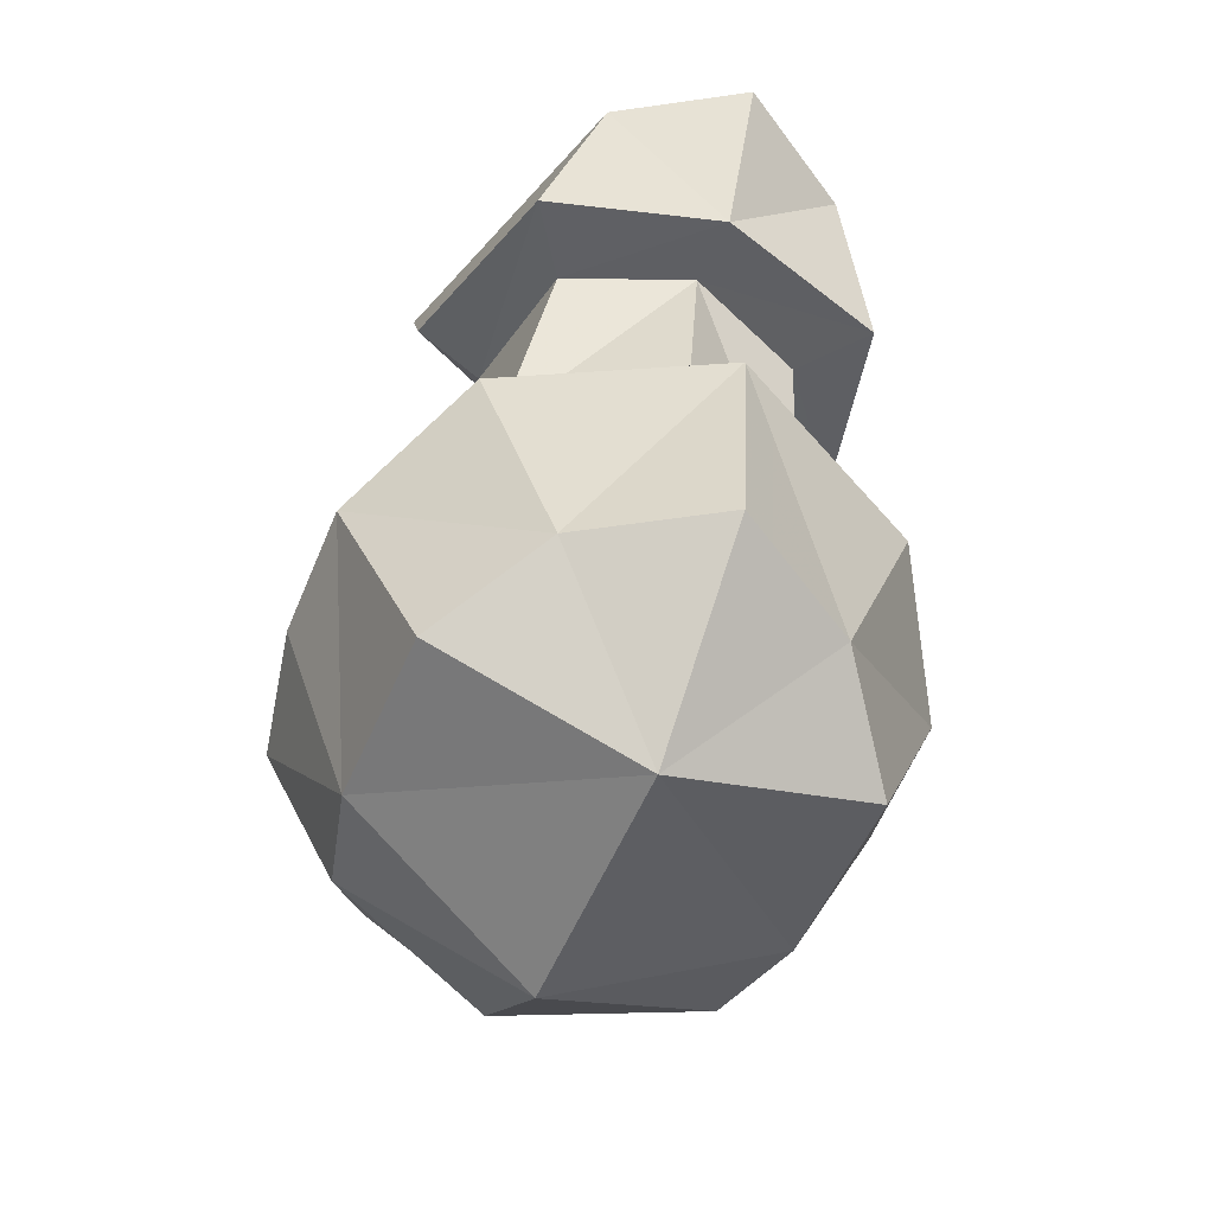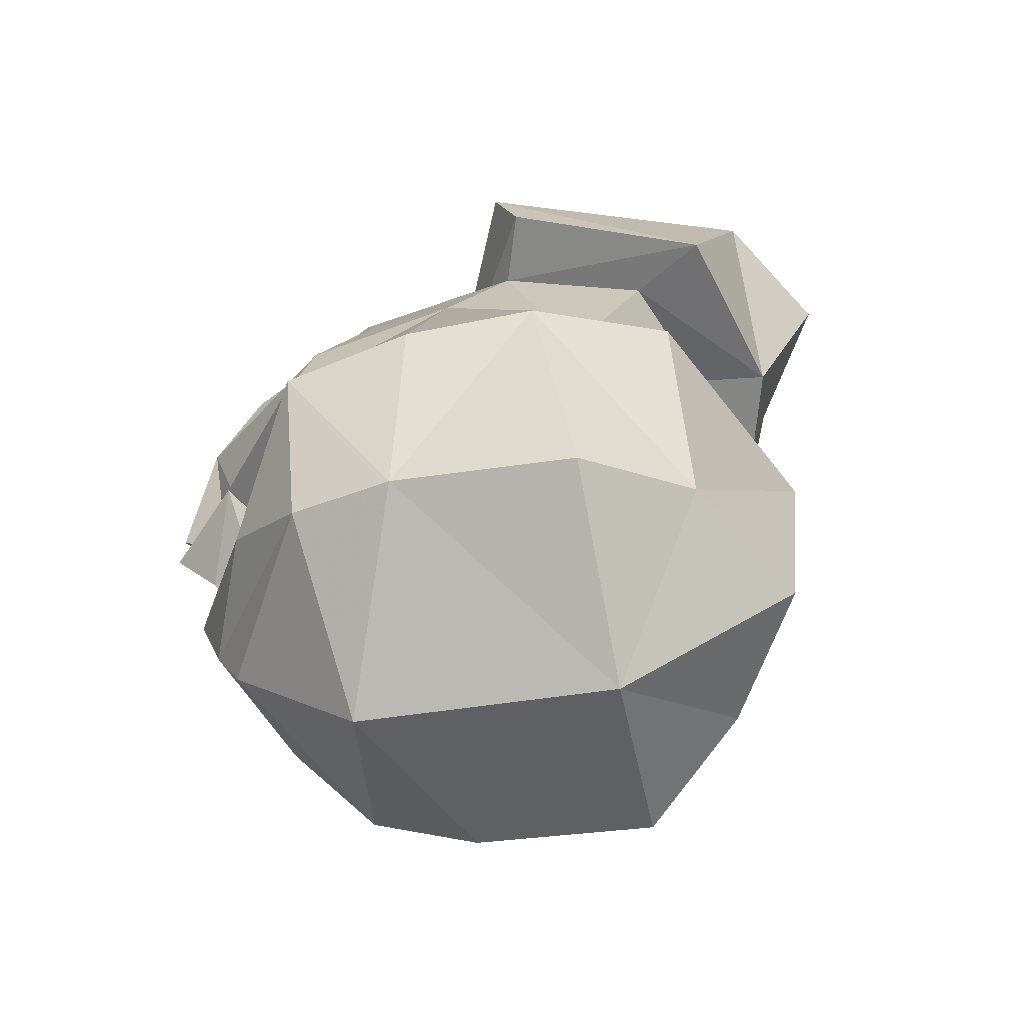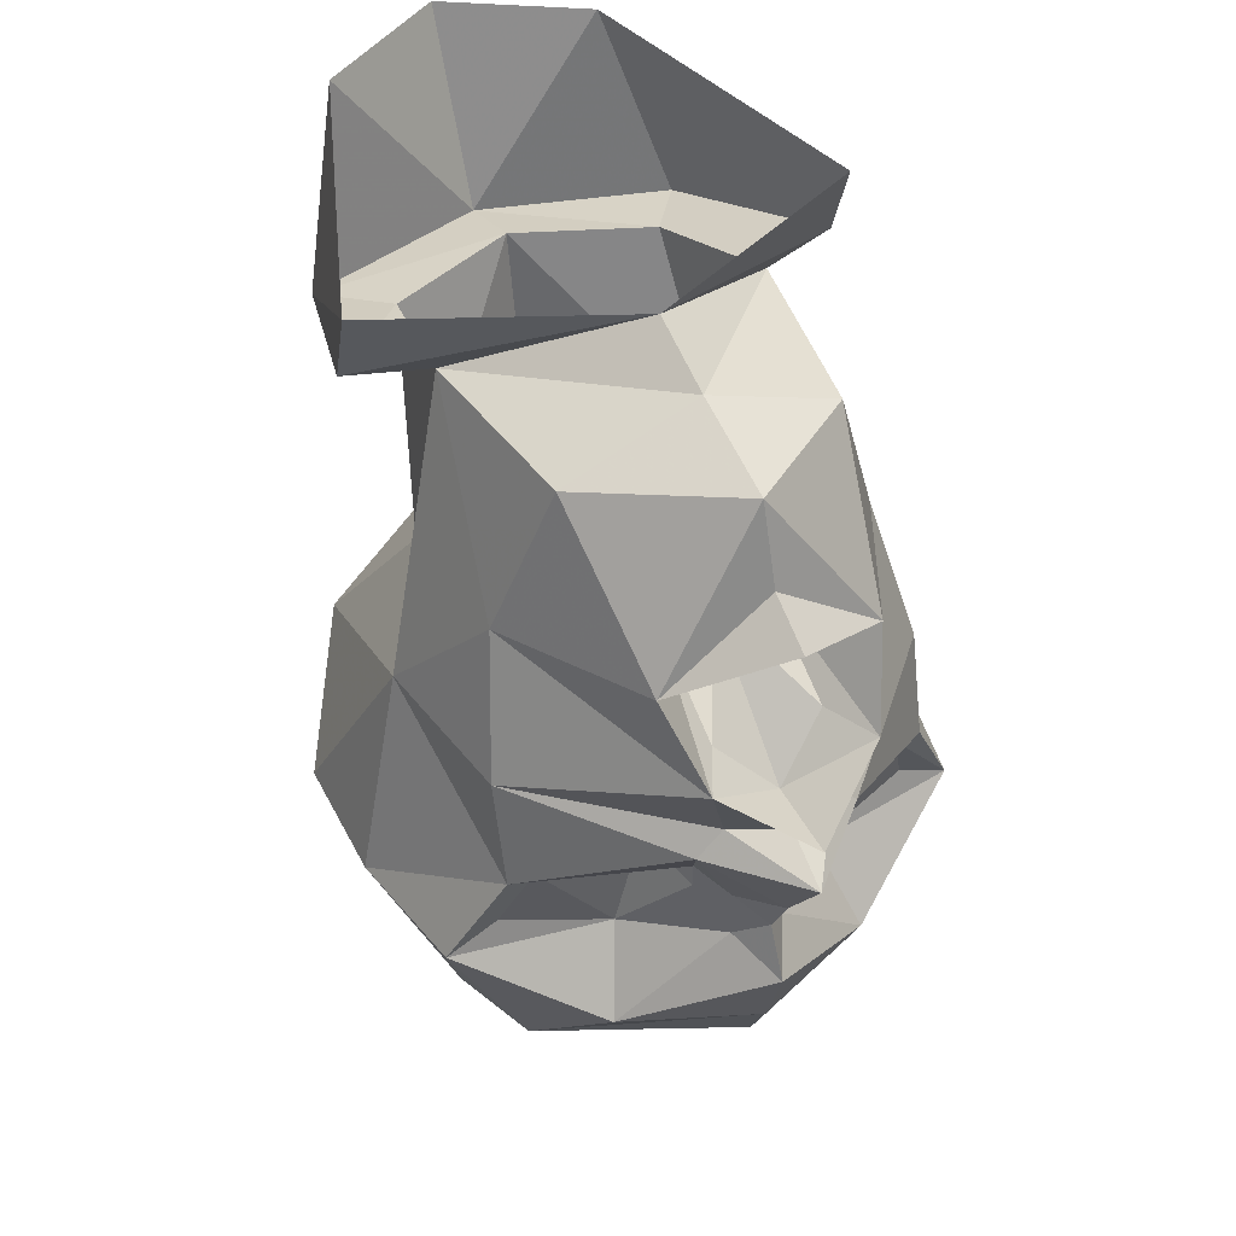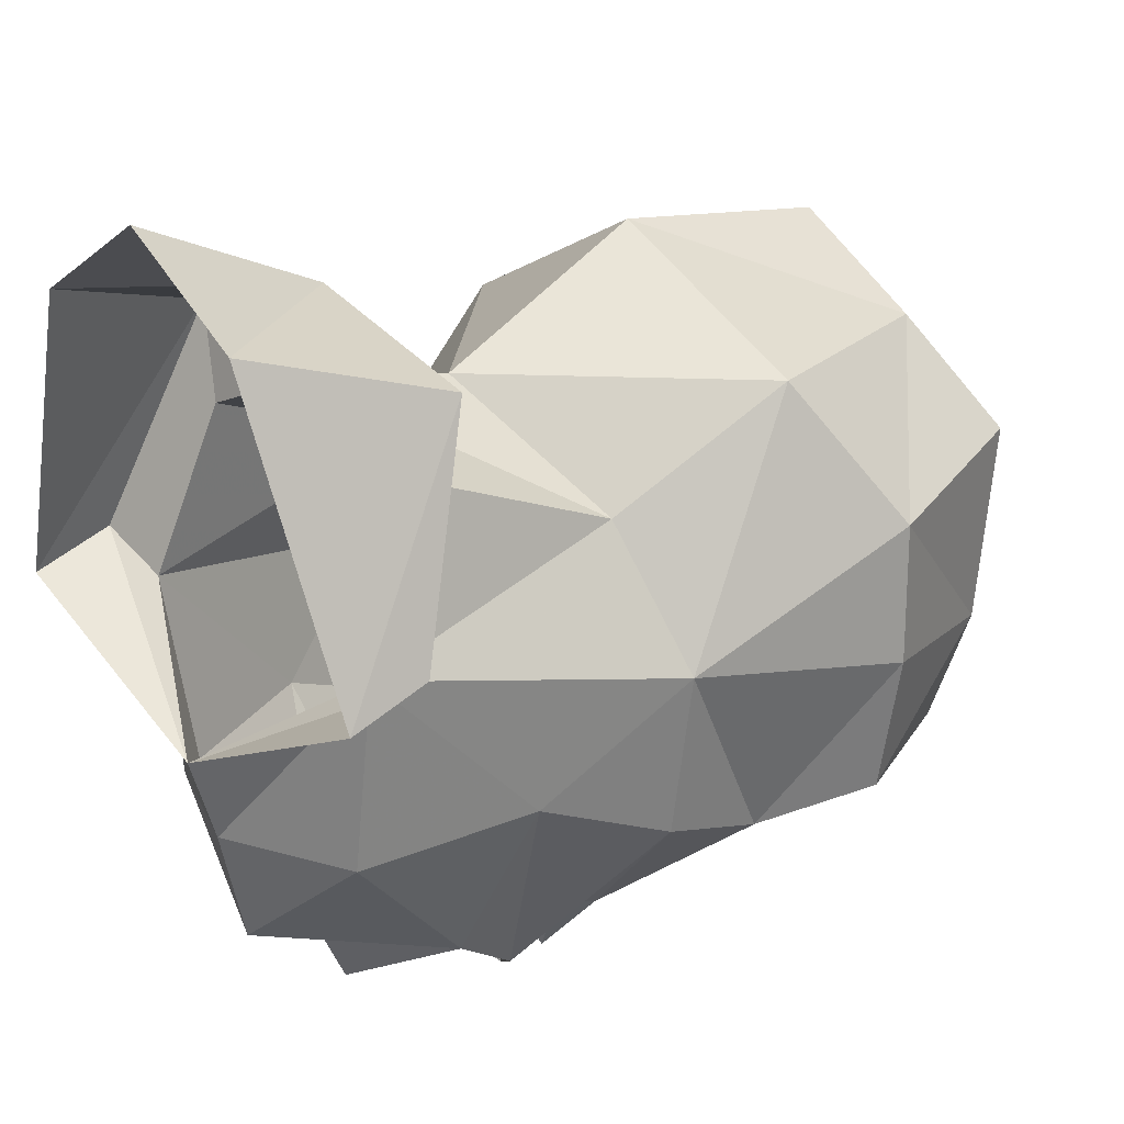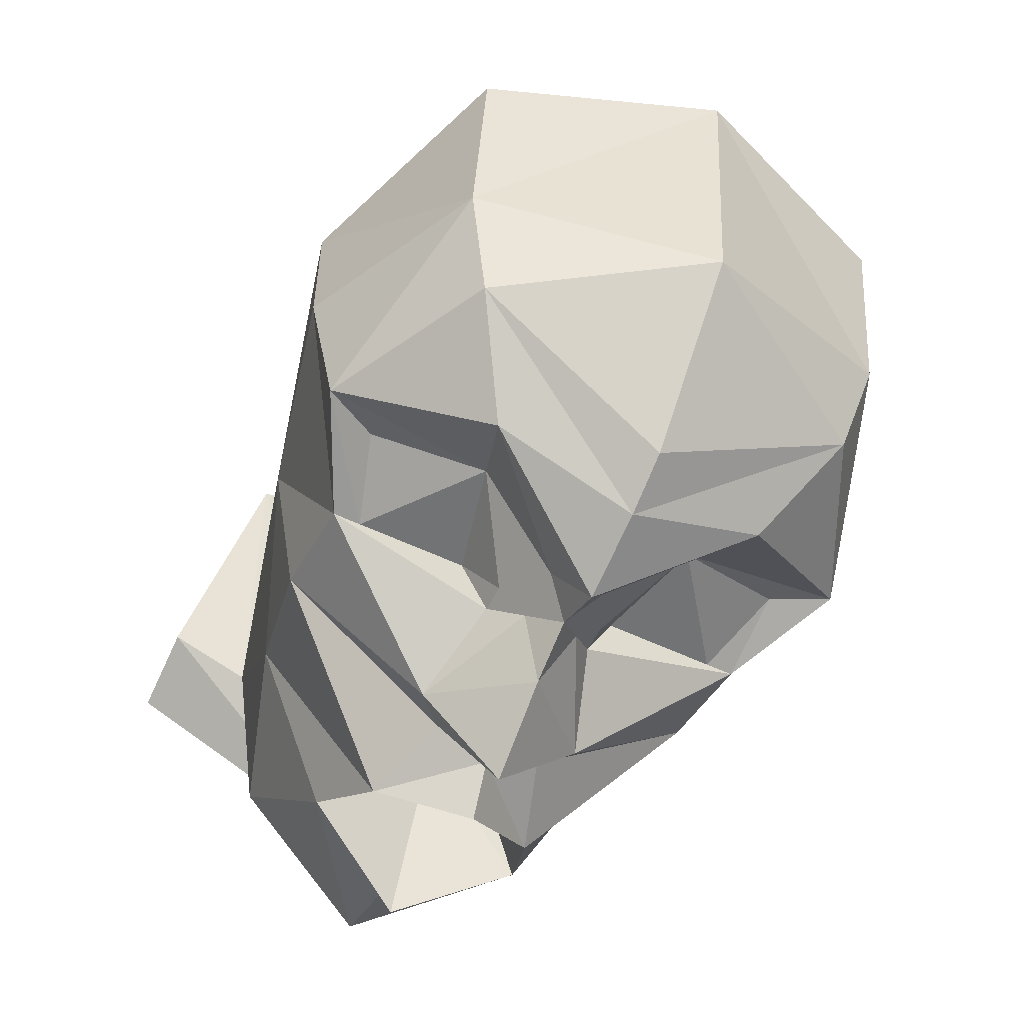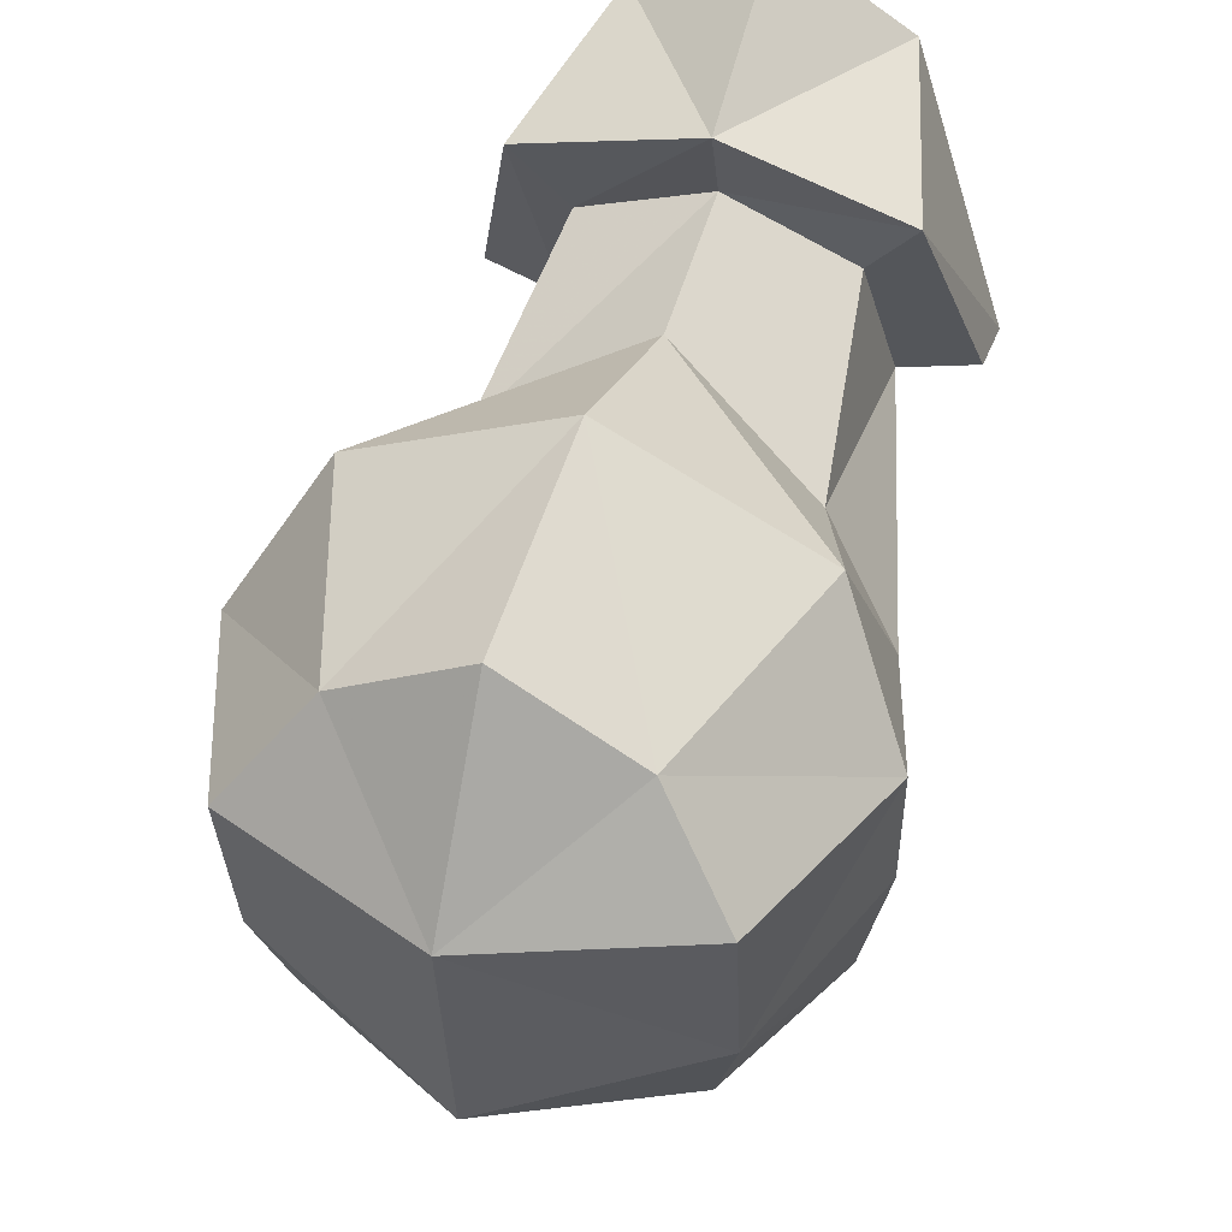
<metadata>
{"format":"obj","ext":"obj","renderer":"f3d","projection":"perspective","resolution":1024,"background":"white","views":[{"elev":-60.8,"azim":-22.7,"up":"+Y"},{"elev":-65.2,"azim":-78.7,"up":"+Y"},{"elev":44.9,"azim":154.2,"up":"+Y"},{"elev":20.9,"azim":-130.7,"up":"+Z"},{"elev":-55.8,"azim":-26.5,"up":"+Z"},{"elev":48.5,"azim":17.6,"up":"+Z"}]}
</metadata>
<code>
v 0.07812 -1.656 -0.1094
v 0.08594 -1.656 -0.07031
v 0.0625 -1.711 -0.07812
v 0.05469 -1.703 -0.1094
v 0.03906 -1.68 -0.1328
v 0.03125 -1.656 -0.1172
v 0.0625 -1.648 -0.1094
v 0.0625 -1.625 -0.1172
v 0.07031 -1.594 -0.0625
v 0.08594 -1.656 -0.03125
v 0.0625 -1.719 -0.02344
v 0 -1.742 -0.02344
v 0 -1.734 -0.1016
v 0 -1.695 -0.1406
v 0 -1.68 -0.1484
v 0 -1.656 -0.1562
v 0.007812 -1.648 -0.1406
v 0.01562 -1.633 -0.1328
v 0.02344 -1.625 -0.1172
v 0.05469 -1.625 -0.1172
v 0.01562 -1.625 -0.1328
v 0.02344 -1.602 -0.1484
v 0.0625 -1.594 -0.1094
v 0.05469 -1.555 -0.09375
v 0.04688 -1.508 -0.04688
v 0.04688 -1.586 -0.02344
v 0.0625 -1.633 0.007812
v 0.03906 -1.703 0.007812
v 0 -1.703 0.03125
v -0.03906 -1.703 0.007812
v -0.0625 -1.719 -0.02344
v -0.0625 -1.711 -0.07812
v -0.05469 -1.703 -0.1094
v -0.03906 -1.68 -0.1328
v -0.007812 -1.648 -0.1406
v 0 -1.641 -0.1484
v 0.007812 -1.633 -0.1406
v 0 -1.57 0.007812
v 0 -1.633 0.03906
v 0 -1.523 0.01562
v -0.04688 -1.586 -0.02344
v -0.0625 -1.633 0.007812
v 0.03906 -1.523 0
v 0.05469 -1.531 0.02344
v 0 -1.531 0.03906
v -0.03906 -1.523 0
v -0.04688 -1.508 -0.04688
v -0.07031 -1.594 -0.0625
v -0.08594 -1.656 -0.03125
v -0.08594 -1.656 -0.07031
v -0.07812 -1.656 -0.1094
v -0.03125 -1.656 -0.1172
v -0.01562 -1.633 -0.1328
v -0.01562 -1.625 -0.1328
v -0.007812 -1.633 -0.1406
v 0 -1.625 -0.1562
v 0 -1.602 -0.1719
v 0 -1.594 -0.1562
v 0.01562 -1.594 -0.1484
v -0.02344 -1.602 -0.1484
v -0.01562 -1.594 -0.1484
v -0.02344 -1.57 -0.1562
v 0 -1.586 -0.1719
v 0.02344 -1.57 -0.1562
v -0.0625 -1.625 -0.1172
v -0.05469 -1.625 -0.1172
v -0.0625 -1.648 -0.1094
v -0.02344 -1.625 -0.1172
v -0.0625 -1.594 -0.1094
v -0.05469 -1.555 -0.09375
v -0.03125 -1.547 -0.1406
v -0.01562 -1.555 -0.1094
v -0.01562 -1.57 -0.1406
v 0 -1.586 -0.1484
v 0.01562 -1.57 -0.1406
v 0.01562 -1.555 -0.1094
v 0.03125 -1.547 -0.1406
v -0.03906 -1.508 -0.1016
v 0 -1.5 -0.1328
v 0 -1.523 -0.1406
v 0 -1.531 -0.1562
v 0 -1.555 -0.1094
v 0.03906 -1.508 -0.1016
v 0 -1.492 -0.1016
v 0 -1.484 -0.07812
v 0.07031 -1.508 -0.03906
v 0.07031 -1.484 -0.04688
v 0.03906 -1.477 0.03906
v 0 -1.477 0.0625
v -0.03906 -1.477 0.03906
v -0.05469 -1.531 0.02344
v -0.07031 -1.508 -0.03906
v -0.07031 -1.484 -0.04688
f 1 2 3
f 1 3 4
f 1 4 5
f 1 8 2
f 2 8 9
f 2 9 10
f 2 10 3
f 3 10 11
f 4 14 15
f 4 15 5
f 5 15 16
f 8 23 9
f 9 23 24
f 9 27 10
f 10 27 28
f 10 28 11
f 14 33 15
f 15 33 34
f 15 34 16
f 42 48 49
f 42 49 30
f 30 49 31
f 31 49 32
f 32 49 50
f 32 50 51
f 32 51 33
f 33 51 34
f 58 61 62
f 58 62 63
f 58 63 64
f 58 64 59
f 59 64 23
f 49 48 50
f 50 48 65
f 50 65 51
f 61 69 62
f 62 69 70
f 62 70 71
f 64 77 24
f 64 24 23
f 69 65 48
f 69 48 70
f 1 5 6
f 1 6 7
f 1 7 8
f 5 17 6
f 6 17 18
f 7 20 8
f 8 20 21
f 17 37 21
f 17 21 18
f 18 21 19
f 19 21 20
f 34 51 52
f 34 52 35
f 35 52 53
f 35 53 54
f 35 54 55
f 51 65 66
f 51 66 67
f 51 67 52
f 53 68 54
f 54 68 65
f 71 78 79
f 71 79 80
f 77 80 79
f 77 79 83
f 25 83 84
f 25 84 85
f 47 85 84
f 47 84 78
f 78 84 79
f 79 84 83
f 65 68 66
f 3 11 12
f 3 12 13
f 3 13 4
f 4 13 14
f 11 28 12
f 12 28 29
f 12 29 30
f 12 30 31
f 12 31 32
f 12 32 13
f 13 32 33
f 13 33 14
f 39 42 30
f 39 30 29
f 39 29 28
f 39 28 27
f 5 16 17
f 9 26 27
f 16 34 35
f 16 35 36
f 16 36 17
f 17 36 37
f 38 39 27
f 38 27 26
f 38 41 42
f 38 42 39
f 41 48 42
f 35 55 36
f 36 55 56
f 36 56 37
f 57 58 59
f 57 59 22
f 57 60 61
f 57 61 58
f 71 80 81
f 77 81 80
f 6 18 19
f 6 19 20
f 6 20 7
f 52 67 66
f 52 66 68
f 52 68 53
f 62 71 72
f 62 72 73
f 62 73 74
f 62 74 63
f 63 74 64
f 64 74 75
f 64 75 76
f 64 76 77
f 8 21 22
f 8 22 23
f 9 24 25
f 9 25 26
f 38 26 40
f 38 40 41
f 26 25 43
f 26 43 40
f 40 46 41
f 41 46 47
f 41 47 48
f 37 56 22
f 37 22 21
f 57 22 56
f 57 56 60
f 59 23 22
f 54 65 60
f 54 60 55
f 55 60 56
f 61 60 69
f 60 65 69
f 70 48 47
f 70 47 78
f 70 78 71
f 77 83 24
f 24 83 25
f 40 43 44
f 40 44 45
f 40 45 46
f 25 85 86
f 25 86 43
f 43 86 44
f 45 91 46
f 46 91 47
f 47 91 92
f 47 92 85
f 71 81 82
f 71 82 72
f 76 82 77
f 77 82 81
f 72 82 73
f 73 82 74
f 74 82 75
f 75 82 76
f 44 86 87
f 44 87 88
f 44 88 45
f 45 88 89
f 45 89 90
f 45 90 91
f 93 92 91
f 93 91 90
f 85 87 86
f 85 92 93

</code>
